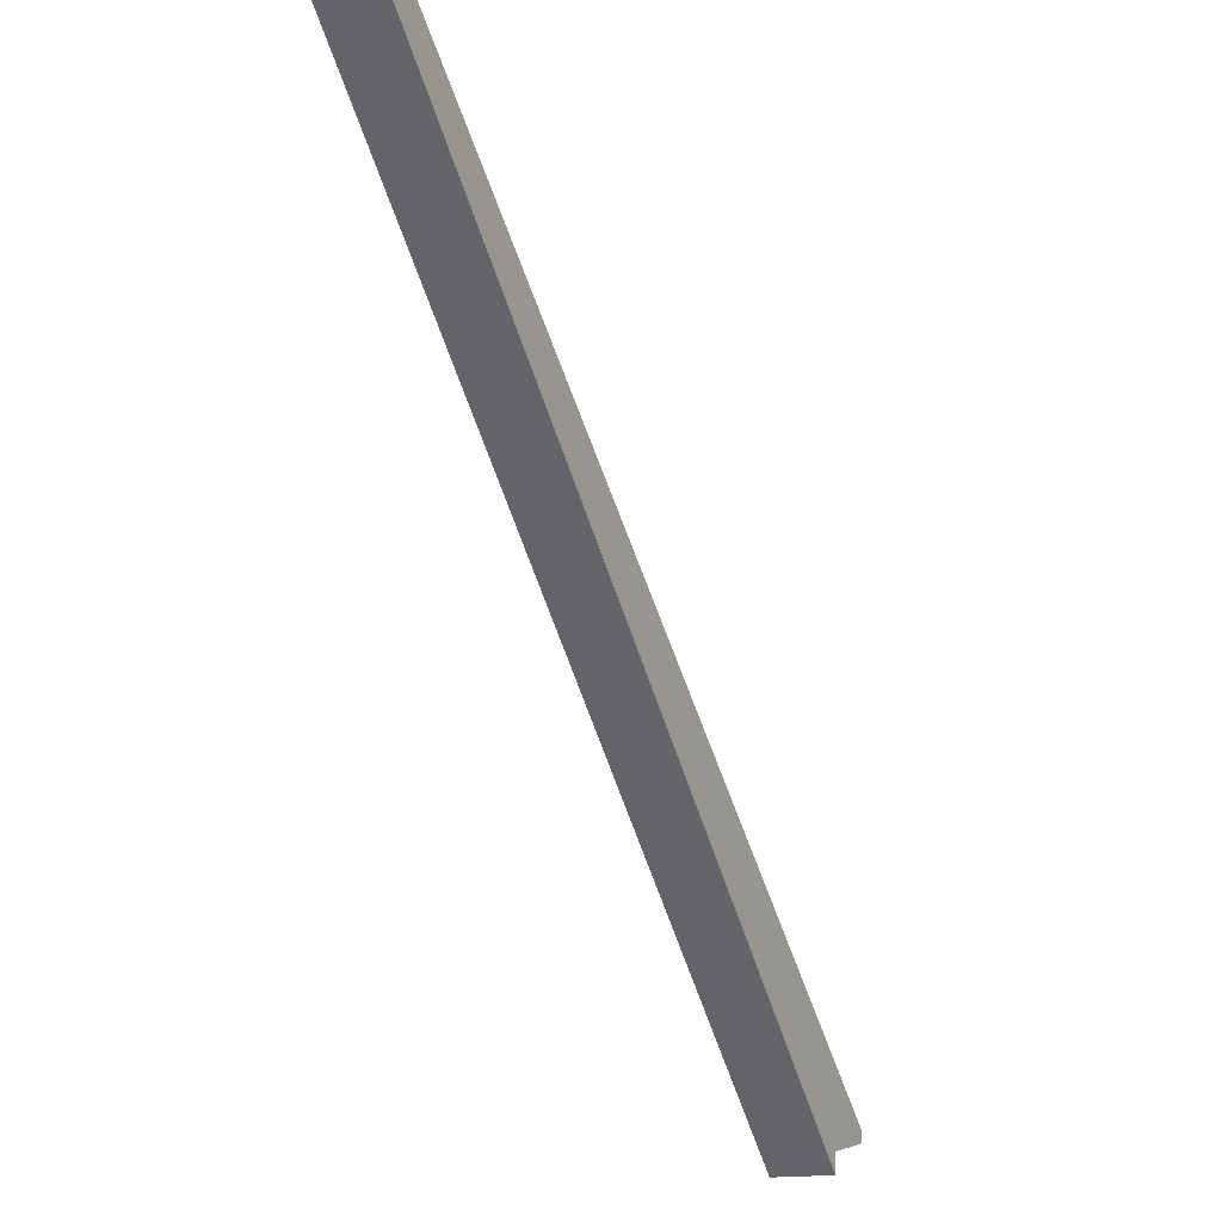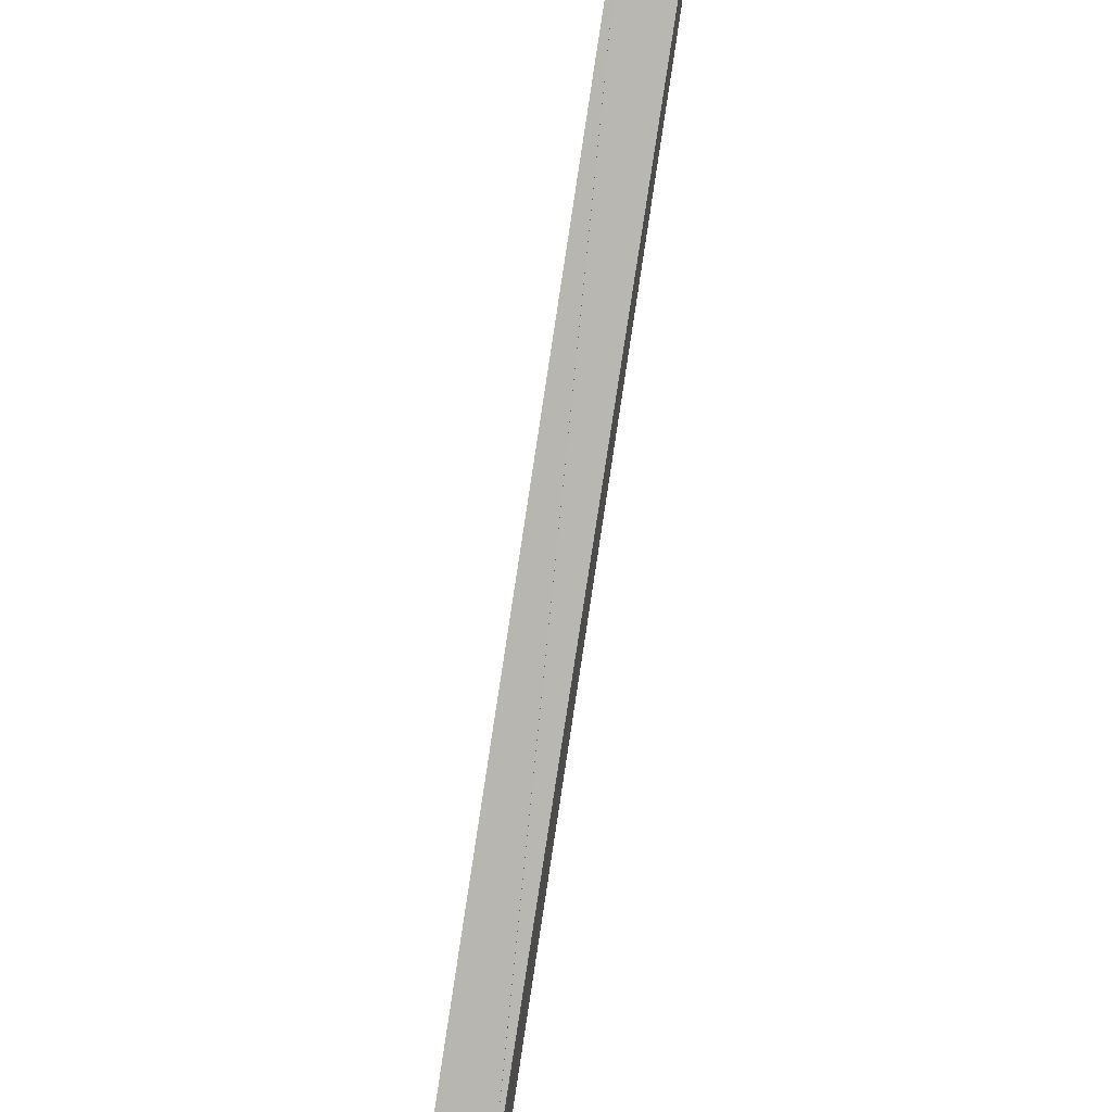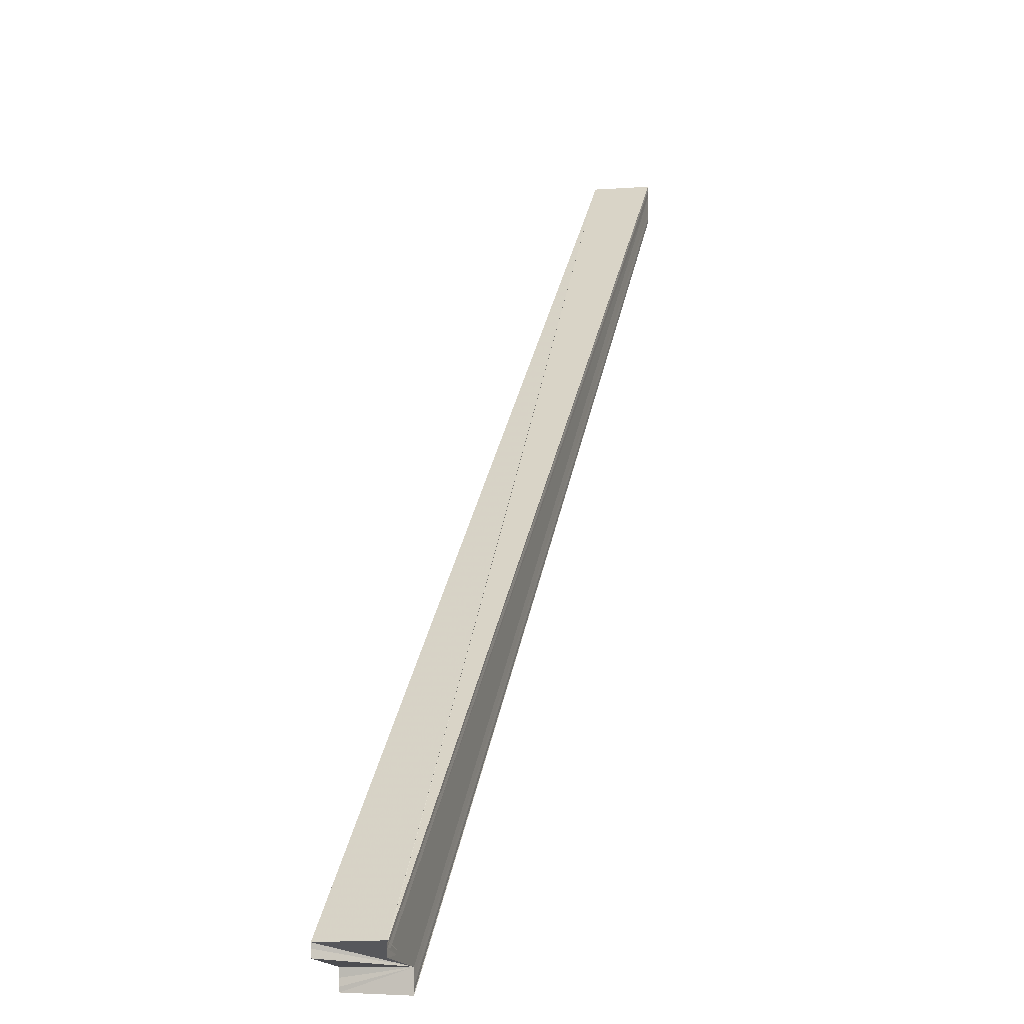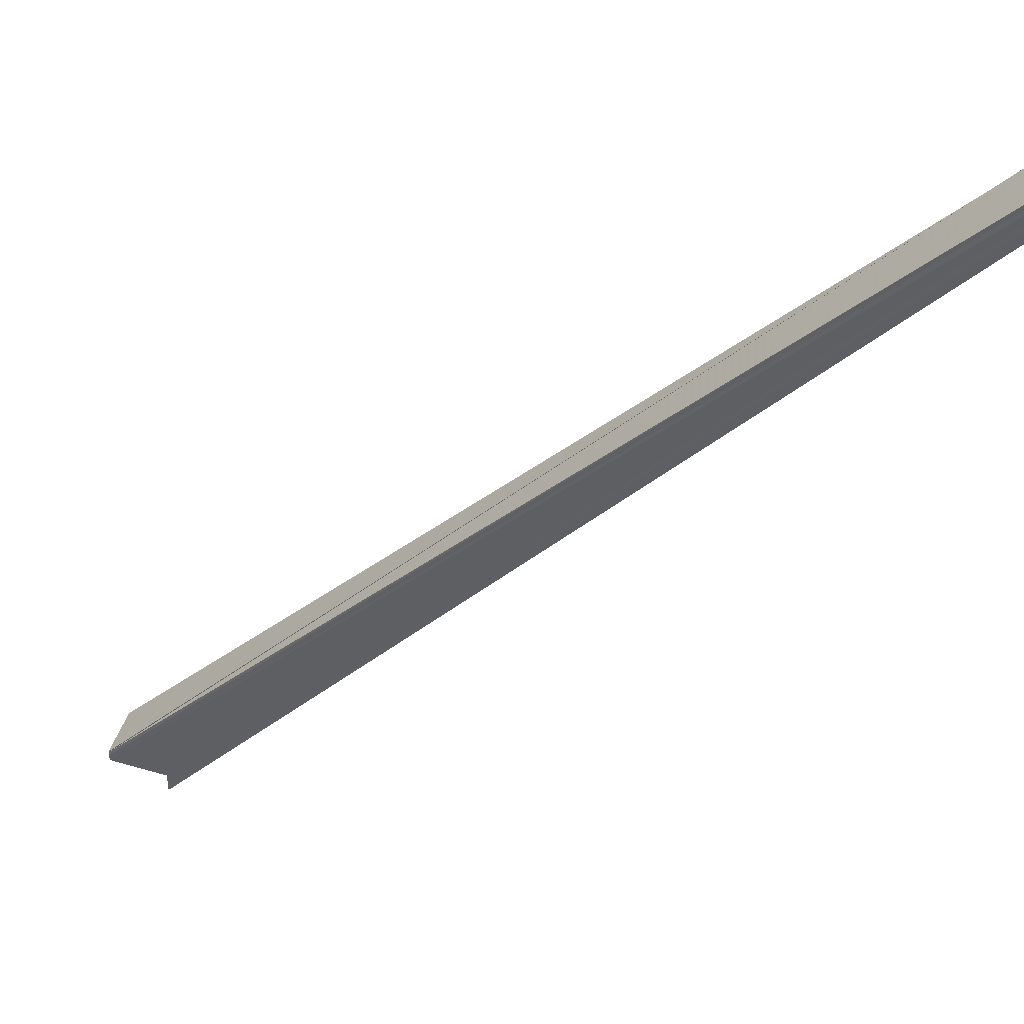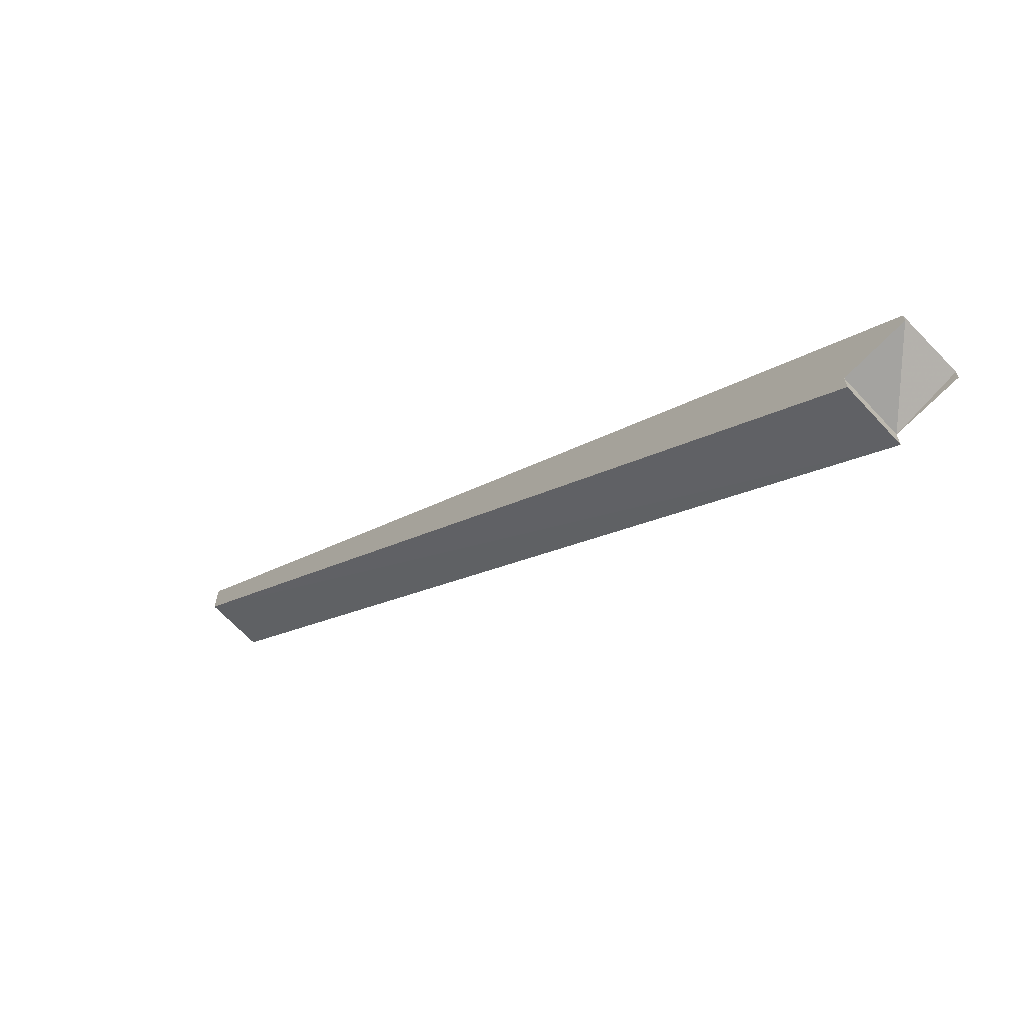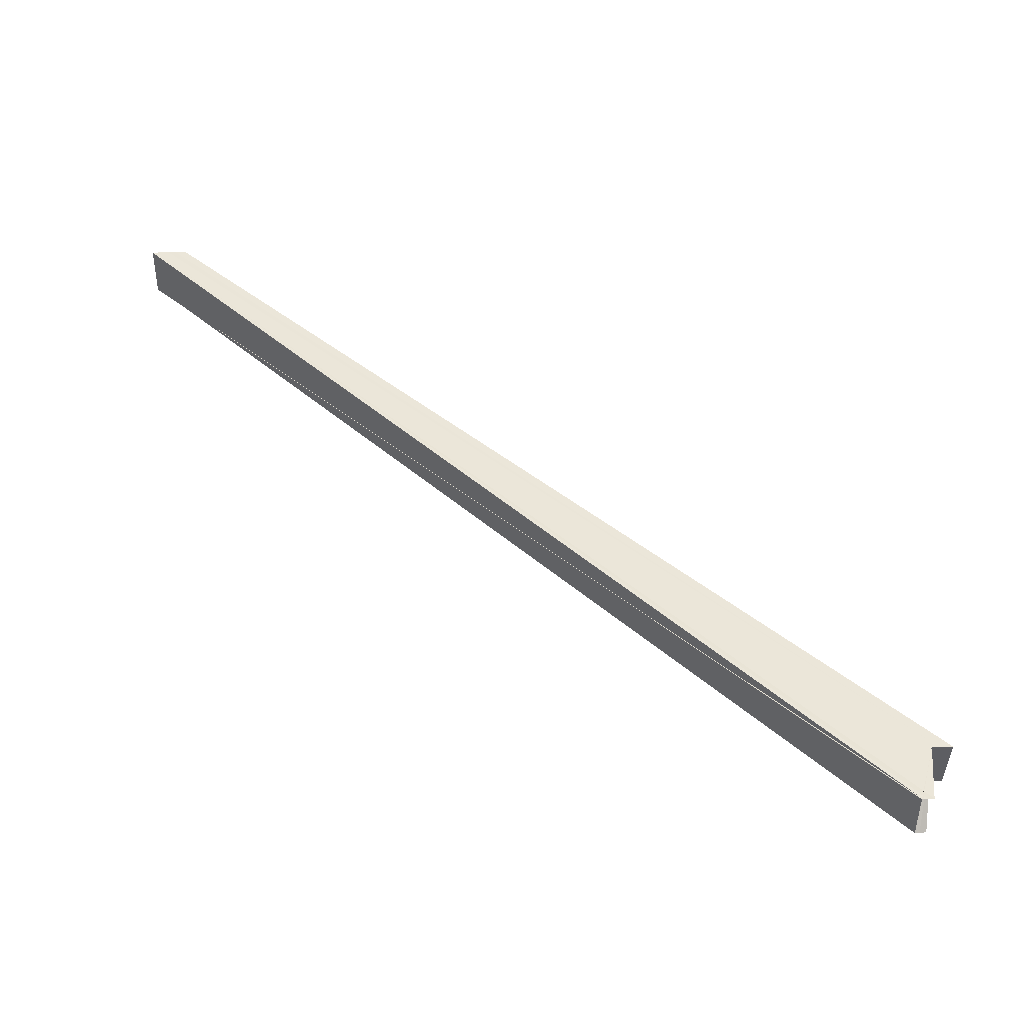
<metadata>
{"format":"obj","ext":"obj","renderer":"f3d","projection":"perspective","resolution":1024,"background":"white","views":[{"elev":-11.9,"azim":-63.4,"up":"+Z"},{"elev":52.9,"azim":102.1,"up":"+Z"},{"elev":-8.4,"azim":106.6,"up":"+Z"},{"elev":39.4,"azim":-166.3,"up":"+Z"},{"elev":-67.7,"azim":43.3,"up":"+Z"},{"elev":49.1,"azim":86.7,"up":"+Y"}]}
</metadata>
<code>
o 28635
v 2230 1873 9.183
v 2230 1873 9.182
v 2230 1873 9.051
v 2230 1873 9.181
v 2230 1873 9.049
v 2230 1873 9.051
v 2230 1873 9.049
v 2230 1873 9.048
v 2230 1873 9.052
v 2230 1873 9.18
v 2230 1873 9.048
v 2230 1873 9.047
v 2230 1873 9.184
v 2230 1873 9.052
v 2230 1873 9.053
v 2230 1873 9.18
v 2230 1873 9.047
v 2230 1873 9.186
v 2230 1873 9.053
v 2230 1873 9.054
v 2230 1873 9.186
v 2230 1873 9.051
v 2230 1873 9.047
v 2230 1873 9.048
v 2230 1873 9.049
v 2230 1873 9.051
v 2230 1873 9.051
v 2230 1873 9.054
v 2230 1873 9.054
v 2230 1873 9.053
v 2230 1873 9.051
v 2230 1873 9.052
v 2230 1873 9.052
v 2230 1873 9.053
v 2230 1873 9.054
v 2230 1873 9.054
v 2230 1873 9.187
v 2230 1873 9.186
v 2230 1873 9.054
v 2230 1873 9.187
v 2230 1873 9.186
v 2230 1873 9.054
v 2230 1873 9.053
v 2230 1873 9.186
v 2230 1873 9.052
v 2230 1873 9.186
v 2230 1873 9.183
v 2230 1873 9.187
v 2230 1873 9.186
v 2230 1873 9.185
v 2230 1873 9.183
v 2230 1873 9.182
v 2230 1873 9.181
v 2230 1873 9.18
v 2230 1873 9.18
v 2230 1873 9.18
v 2230 1873 9.047
v 2230 1873 9.18
v 2230 1873 9.047
v 2230 1873 9.047
v 2230 1873 9.18
v 2230 1873 9.047
v 2230 1873 9.181
v 2230 1873 9.181
v 2230 1873 9.048
v 2230 1873 9.182
v 2230 1873 9.182
v 2230 1873 9.049
v 2230 1873 9.183
v 2230 1873 9.183
v 2230 1873 9.051
v 2230 1873 9.185
v 2230 1873 9.185
v 2230 1873 9.052
v 2230 1873 9.186
v 2230 1873 9.186
v 2230 1873 9.053
v 2230 1873 9.054
v 2230 1873 9.186
v 2230 1873 9.054
v 2230 1873 9.051
v 2230 1873 9.052
v 2230 1873 9.051
f 1 2 3
f 2 4 5
f 6 2 7
f 7 4 8
f 9 1 6
f 4 10 11
f 8 10 12
f 13 1 14
f 15 13 9
f 10 16 17
f 18 13 19
f 20 18 15
f 21 18 20
f 22 17 23
f 22 24 17
f 22 25 24
f 26 27 25
f 26 28 29
f 22 29 30
f 31 30 32
f 22 33 34
f 22 34 35
f 31 35 36
f 37 38 36
f 39 40 36
f 41 40 42
f 43 44 42
f 45 46 43
f 47 48 44
f 47 44 49
f 47 49 50
f 47 50 51
f 47 51 52
f 47 52 53
f 47 53 54
f 55 54 23
f 47 56 55
f 57 58 59
f 60 61 62
f 61 63 62
f 62 64 65
f 63 66 65
f 65 67 68
f 66 69 68
f 68 70 71
f 69 72 71
f 71 73 74
f 72 75 74
f 75 76 77
f 78 79 80
f 81 82 83

</code>
